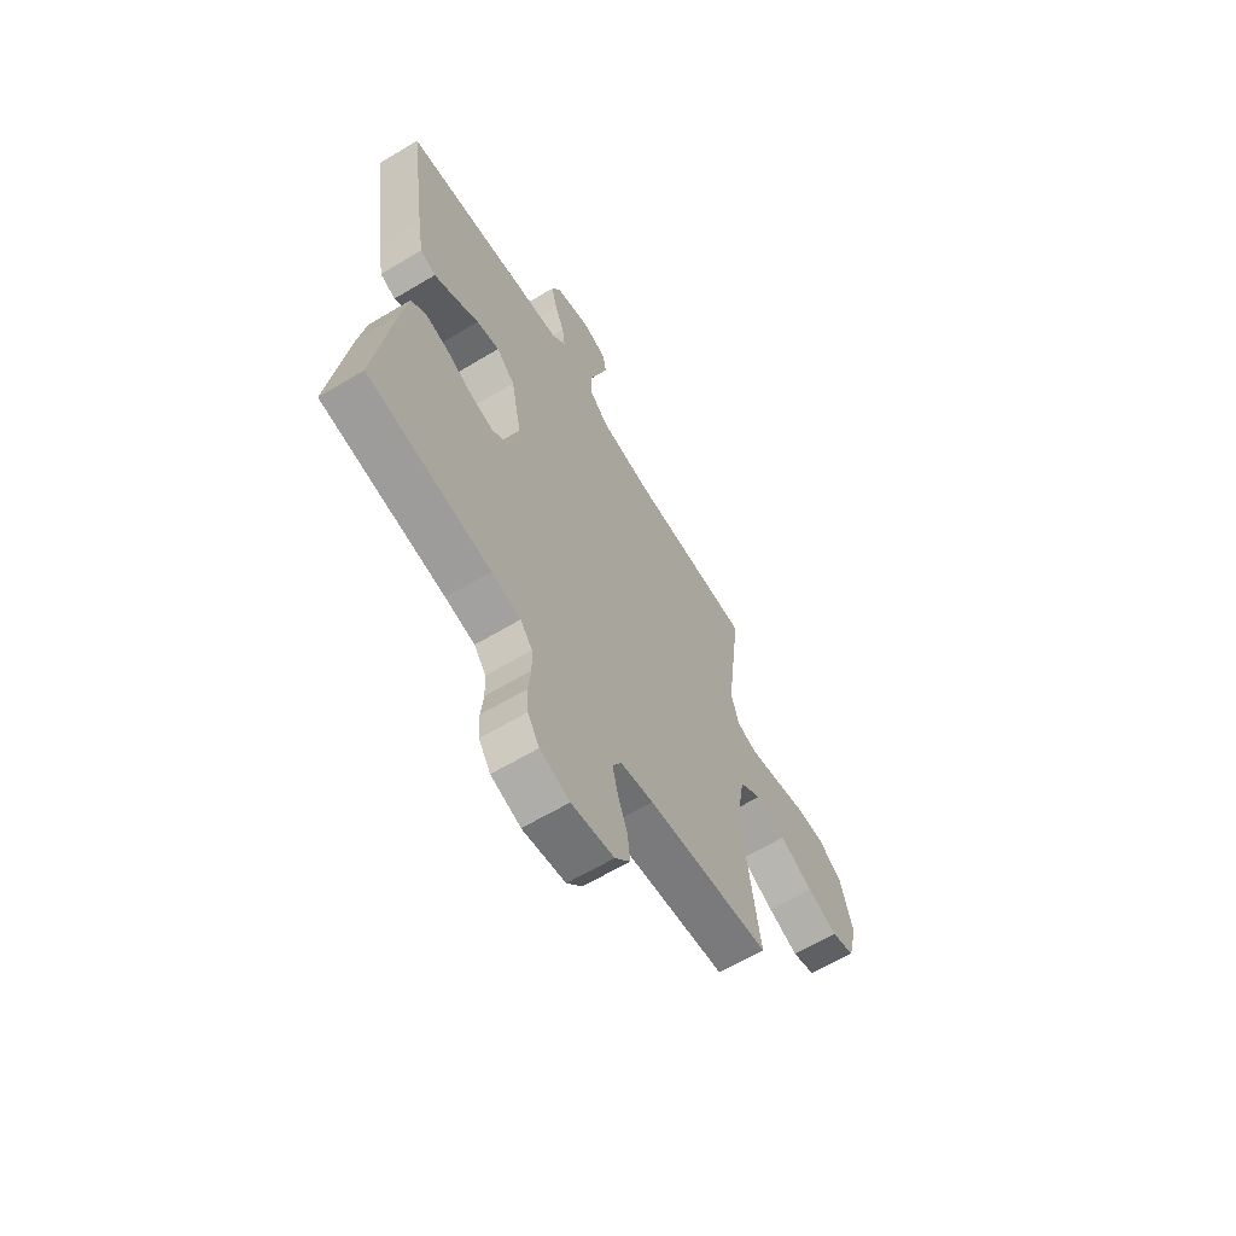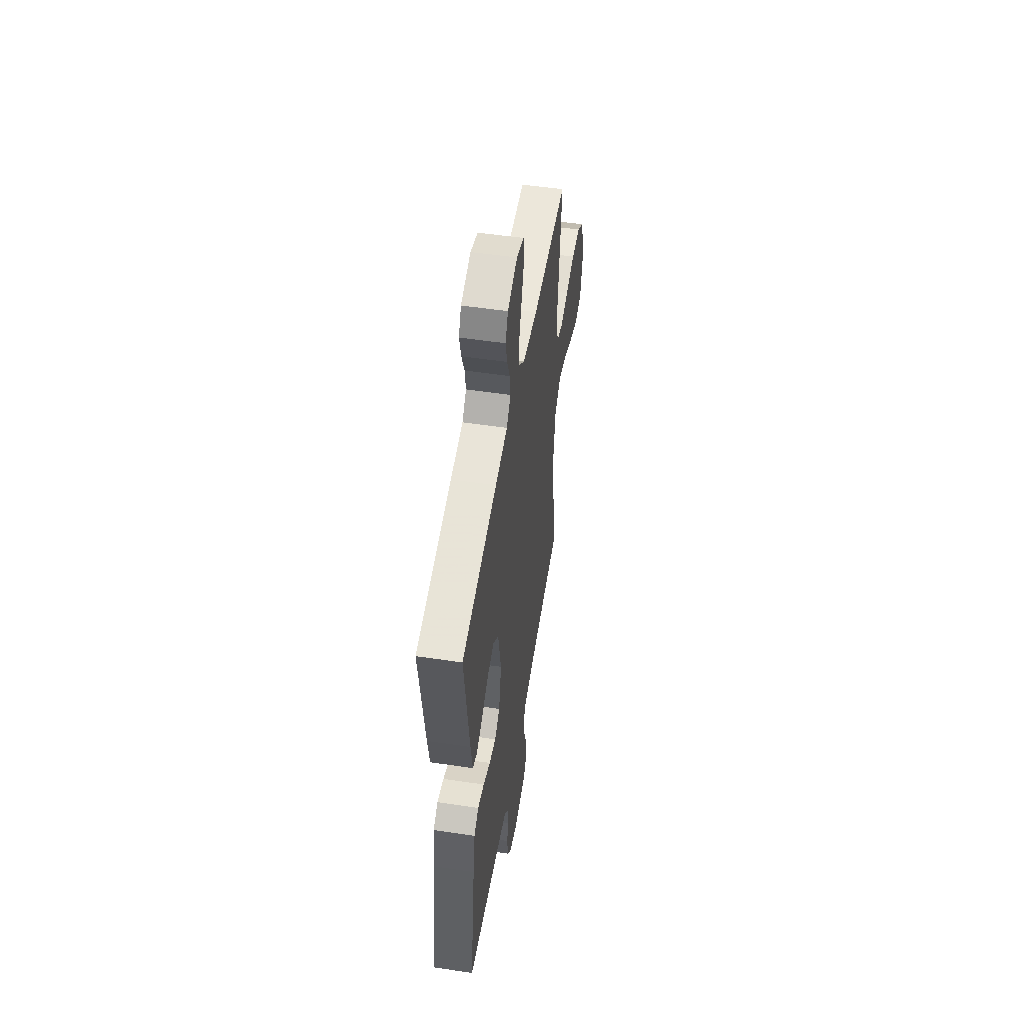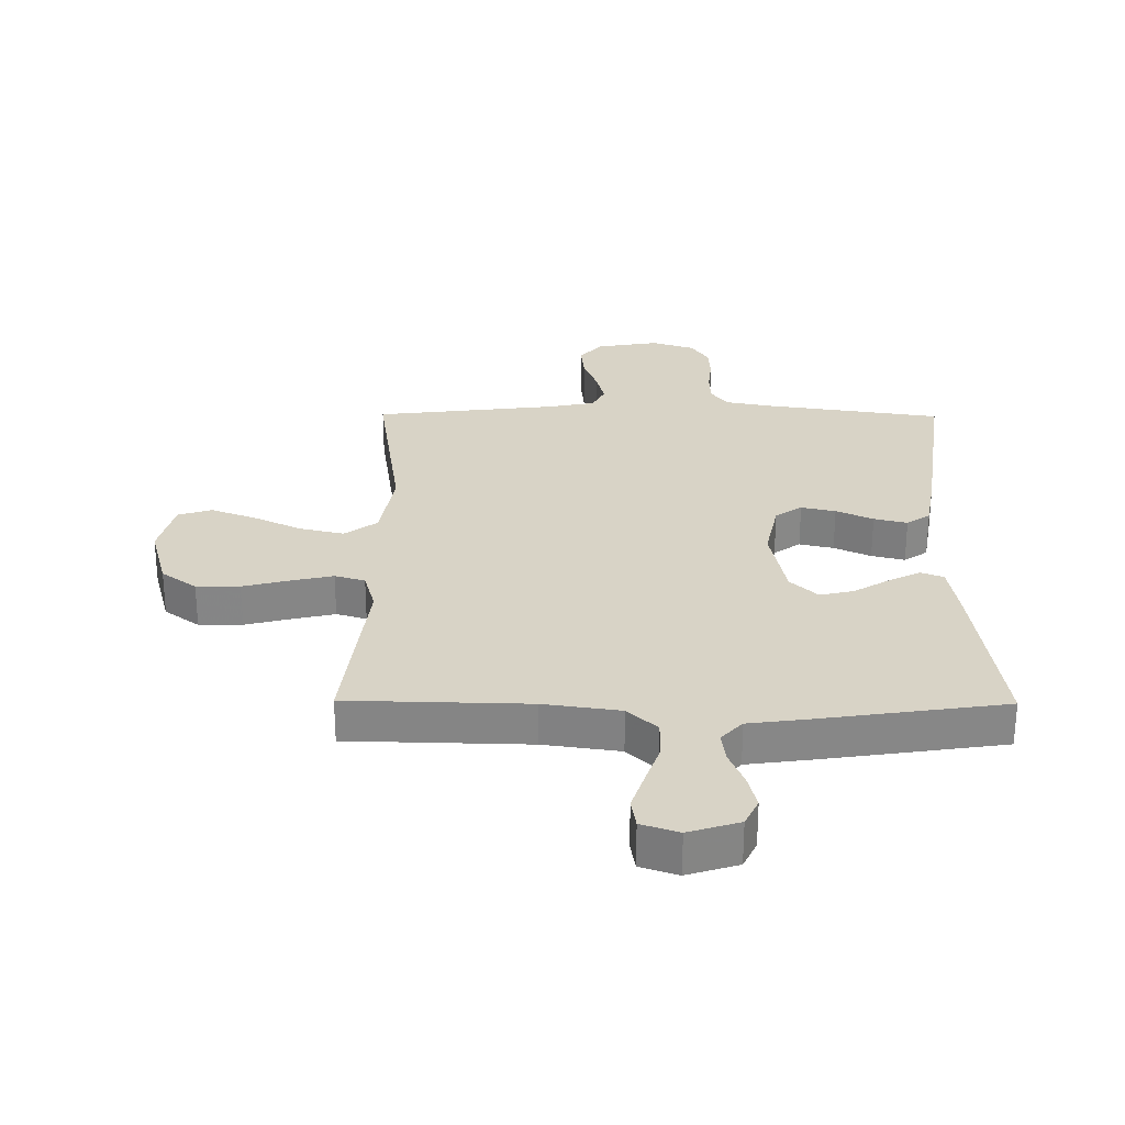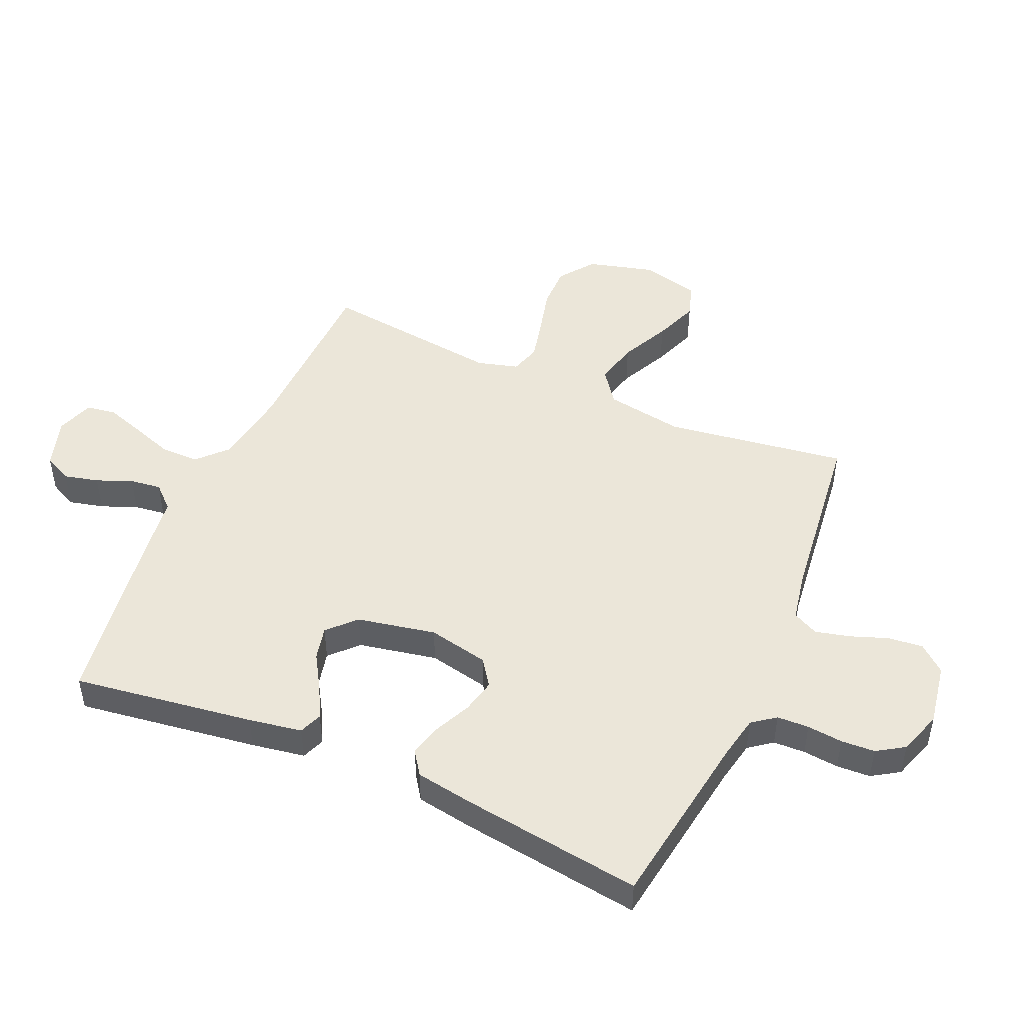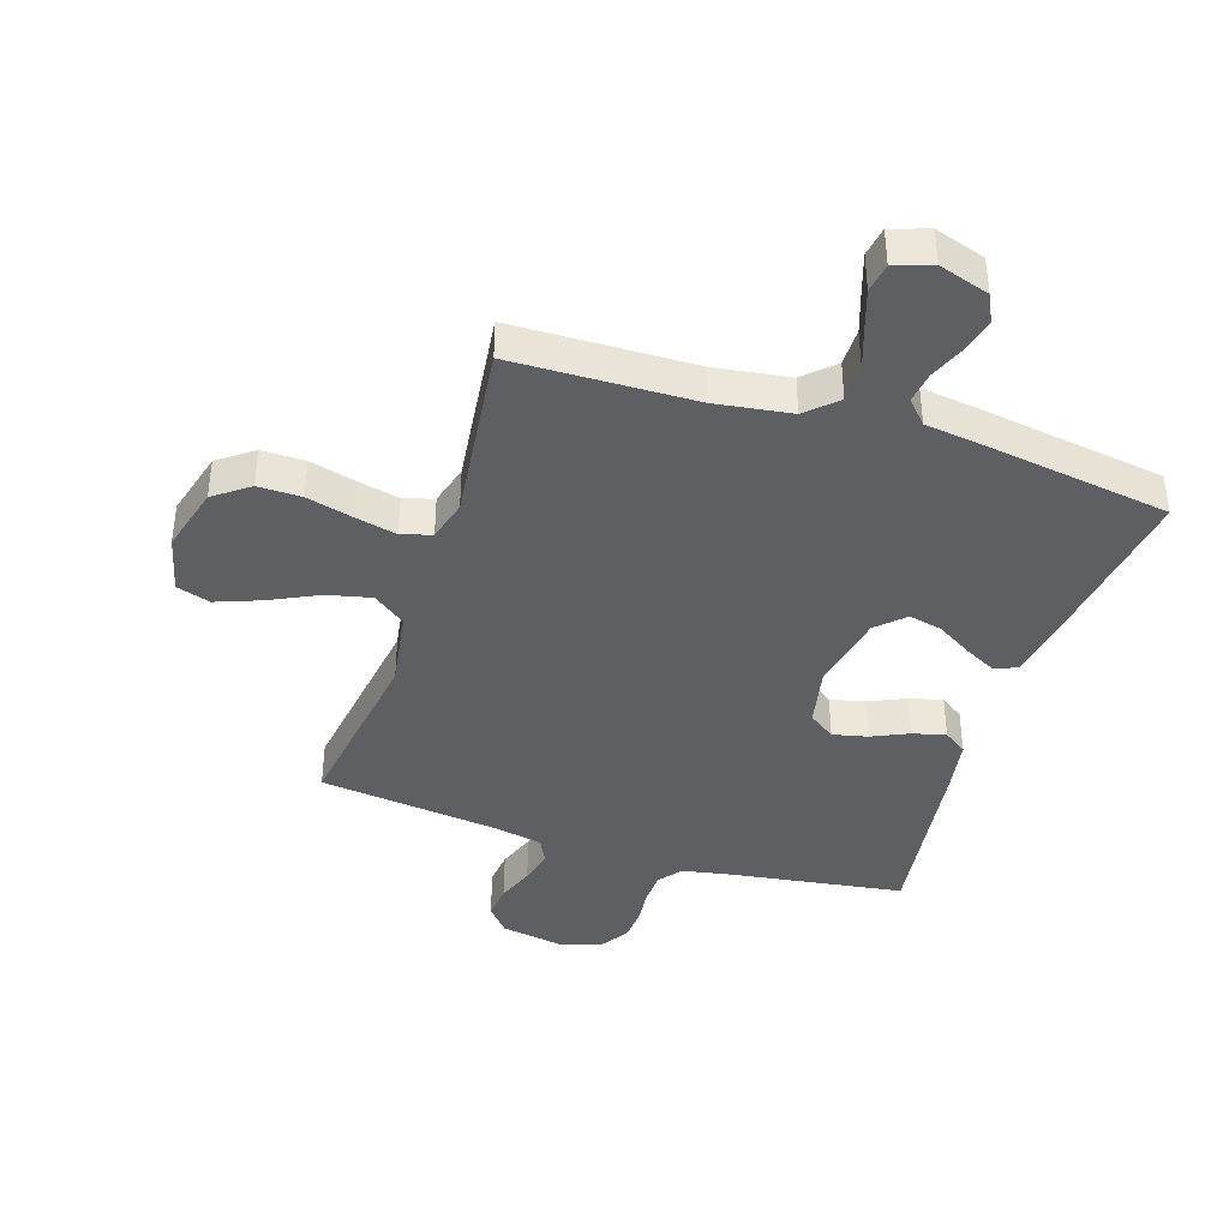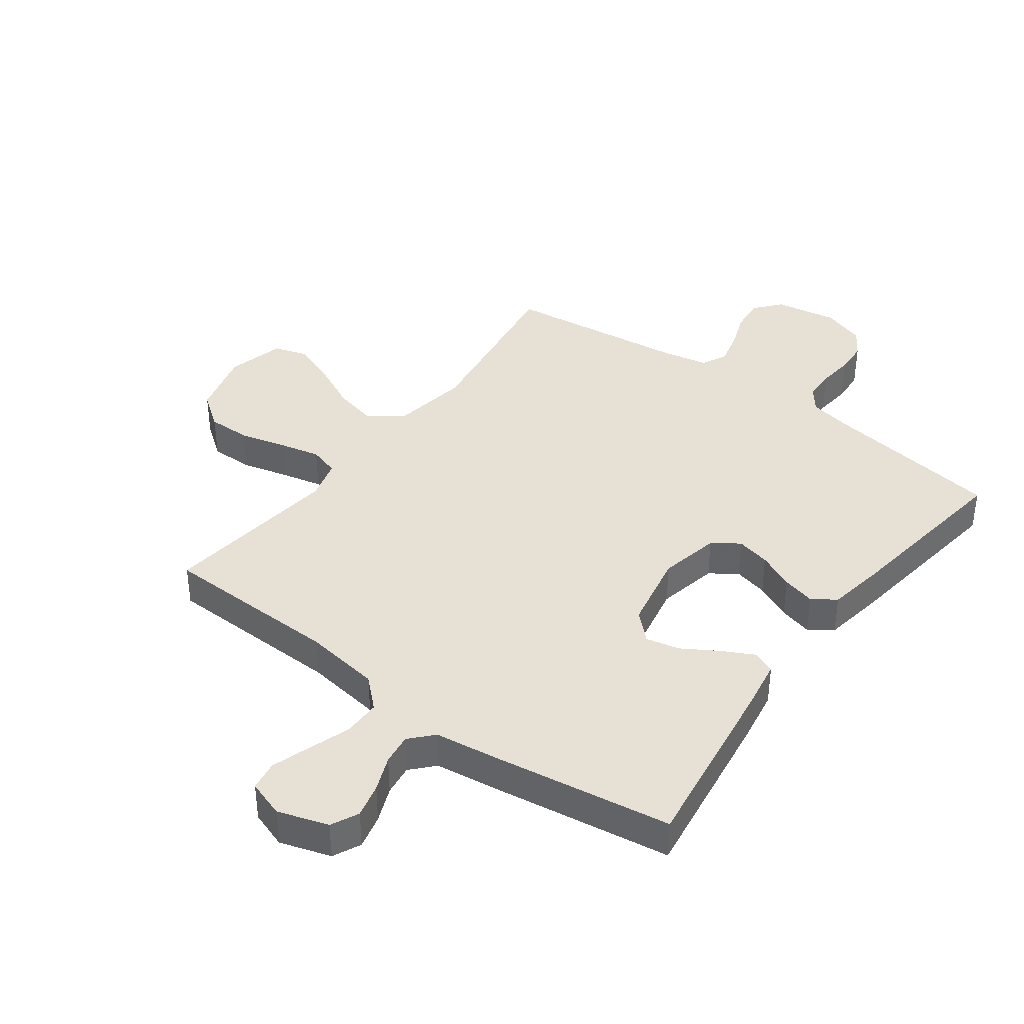
<metadata>
{"format":"obj","ext":"obj","renderer":"f3d","projection":"perspective","resolution":1024,"background":"white","views":[{"elev":-63.8,"azim":121.1,"up":"+Z"},{"elev":52.1,"azim":99.2,"up":"+Z"},{"elev":28.1,"azim":0.5,"up":"+Y"},{"elev":48.0,"azim":113.8,"up":"+Y"},{"elev":-40.0,"azim":-17.9,"up":"+Y"},{"elev":39.1,"azim":36.6,"up":"+Y"}]}
</metadata>
<code>
v 0.5 0.07 -0.5
v 0.2 0.07 -0.544
v 0.129 0.07 -0.558
v 0.1 0.07 -0.596
v 0.098 0.07 -0.649
v 0.104 0.07 -0.708
v 0.101 0.07 -0.764
v 0.072 0.07 -0.809
v 0 0.07 -0.833
v -0.104 0.07 -0.815
v -0.141 0.07 -0.771
v -0.135 0.07 -0.713
v -0.112 0.07 -0.651
v -0.098 0.07 -0.594
v -0.119 0.07 -0.552
v -0.2 0.07 -0.536
v -0.5 0.07 -0.5
v -0.456 0.07 -0.2
v -0.477 0.07 -0.07
v -0.531 0.07 -0.03
v -0.604 0.07 -0.047
v -0.685 0.07 -0.086
v -0.759 0.07 -0.114
v -0.815 0.07 -0.096
v -0.839 0.07 0
v -0.809 0.07 0.111
v -0.751 0.07 0.154
v -0.679 0.07 0.153
v -0.602 0.07 0.133
v -0.533 0.07 0.117
v -0.483 0.07 0.132
v -0.464 0.07 0.2
v -0.5 0.07 0.5
v -0.2 0.07 0.507
v -0.074 0.07 0.525
v -0.025 0.07 0.571
v -0.025 0.07 0.634
v -0.049 0.07 0.704
v -0.07 0.07 0.768
v -0.062 0.07 0.817
v 0 0.07 0.838
v 0.084 0.07 0.811
v 0.106 0.07 0.765
v 0.092 0.07 0.708
v 0.068 0.07 0.649
v 0.061 0.07 0.597
v 0.096 0.07 0.559
v 0.2 0.07 0.545
v 0.5 0.07 0.5
v 0.457 0.07 0.2
v 0.442 0.07 0.112
v 0.404 0.07 0.097
v 0.352 0.07 0.124
v 0.293 0.07 0.16
v 0.237 0.07 0.173
v 0.192 0.07 0.13
v 0.166 0.07 0
v 0.187 0.07 -0.101
v 0.231 0.07 -0.132
v 0.288 0.07 -0.119
v 0.349 0.07 -0.091
v 0.404 0.07 -0.077
v 0.443 0.07 -0.104
v 0.459 0.07 -0.2
v 0.5 0 -0.5
v 0.2 0 -0.544
v 0.129 0 -0.558
v 0.1 0 -0.596
v 0.098 0 -0.649
v 0.104 0 -0.708
v 0.101 0 -0.764
v 0.072 0 -0.809
v 0 0 -0.833
v -0.104 0 -0.815
v -0.141 0 -0.771
v -0.135 0 -0.713
v -0.112 0 -0.651
v -0.098 0 -0.594
v -0.119 0 -0.552
v -0.2 0 -0.536
v -0.5 0 -0.5
v -0.456 0 -0.2
v -0.477 0 -0.07
v -0.531 0 -0.03
v -0.604 0 -0.047
v -0.685 0 -0.086
v -0.759 0 -0.114
v -0.815 0 -0.096
v -0.839 0 0
v -0.809 0 0.111
v -0.751 0 0.154
v -0.679 0 0.153
v -0.602 0 0.133
v -0.533 0 0.117
v -0.483 0 0.132
v -0.464 0 0.2
v -0.5 0 0.5
v -0.2 0 0.507
v -0.074 0 0.525
v -0.025 0 0.571
v -0.025 0 0.634
v -0.049 0 0.704
v -0.07 0 0.768
v -0.062 0 0.817
v 0 0 0.838
v 0.084 0 0.811
v 0.106 0 0.765
v 0.092 0 0.708
v 0.068 0 0.649
v 0.061 0 0.597
v 0.096 0 0.559
v 0.2 0 0.545
v 0.5 0 0.5
v 0.457 0 0.2
v 0.442 0 0.112
v 0.404 0 0.097
v 0.352 0 0.124
v 0.293 0 0.16
v 0.237 0 0.173
v 0.192 0 0.13
v 0.166 0 0
v 0.187 0 -0.101
v 0.231 0 -0.132
v 0.288 0 -0.119
v 0.349 0 -0.091
v 0.404 0 -0.077
v 0.443 0 -0.104
v 0.459 0 -0.2
f 63 64 1 2
f 60 61 62 63
f 59 60 63 2
f 58 59 2 3
f 57 58 3 4
f 51 52 53 54
f 49 50 51 54
f 47 48 49 54
f 46 47 54 55
f 42 43 44 45
f 42 45 46
f 41 42 46
f 40 41 46
f 37 38 39 40
f 37 40 46 55
f 32 33 34
f 31 32 34 35
f 26 27 28 29
f 26 29 30
f 25 26 30
f 24 25 30 31
f 21 22 23 24
f 20 21 24 31
f 16 17 18
f 15 16 18 19
f 10 11 12 13
f 10 13 14
f 9 10 14
f 8 9 14
f 5 6 7 8
f 4 5 8 14
f 57 4 14 15
f 36 37 55 56
f 19 20 31 35
f 35 36 56 57
f 15 19 35 57
f 66 65 128 127
f 127 126 125 124
f 66 127 124 123
f 67 66 123 122
f 68 67 122 121
f 118 117 116 115
f 118 115 114 113
f 118 113 112 111
f 119 118 111 110
f 109 108 107 106
f 110 109 106
f 110 106 105
f 110 105 104
f 104 103 102 101
f 119 110 104 101
f 98 97 96
f 99 98 96 95
f 93 92 91 90
f 94 93 90
f 94 90 89
f 95 94 89 88
f 88 87 86 85
f 95 88 85 84
f 82 81 80
f 83 82 80 79
f 77 76 75 74
f 78 77 74
f 78 74 73
f 78 73 72
f 72 71 70 69
f 78 72 69 68
f 79 78 68 121
f 120 119 101 100
f 99 95 84 83
f 121 120 100 99
f 121 99 83 79
f 1 65 66 2
f 2 66 67 3
f 3 67 68 4
f 4 68 69 5
f 5 69 70 6
f 6 70 71 7
f 7 71 72 8
f 8 72 73 9
f 9 73 74 10
f 10 74 75 11
f 11 75 76 12
f 12 76 77 13
f 13 77 78 14
f 14 78 79 15
f 15 79 80 16
f 16 80 81 17
f 17 81 82 18
f 18 82 83 19
f 19 83 84 20
f 20 84 85 21
f 21 85 86 22
f 22 86 87 23
f 23 87 88 24
f 24 88 89 25
f 25 89 90 26
f 26 90 91 27
f 27 91 92 28
f 28 92 93 29
f 29 93 94 30
f 30 94 95 31
f 31 95 96 32
f 32 96 97 33
f 33 97 98 34
f 34 98 99 35
f 35 99 100 36
f 36 100 101 37
f 37 101 102 38
f 38 102 103 39
f 39 103 104 40
f 40 104 105 41
f 41 105 106 42
f 42 106 107 43
f 43 107 108 44
f 44 108 109 45
f 45 109 110 46
f 46 110 111 47
f 47 111 112 48
f 48 112 113 49
f 49 113 114 50
f 50 114 115 51
f 51 115 116 52
f 52 116 117 53
f 53 117 118 54
f 54 118 119 55
f 55 119 120 56
f 56 120 121 57
f 57 121 122 58
f 58 122 123 59
f 59 123 124 60
f 60 124 125 61
f 61 125 126 62
f 62 126 127 63
f 63 127 128 64
f 64 128 65 1

</code>
